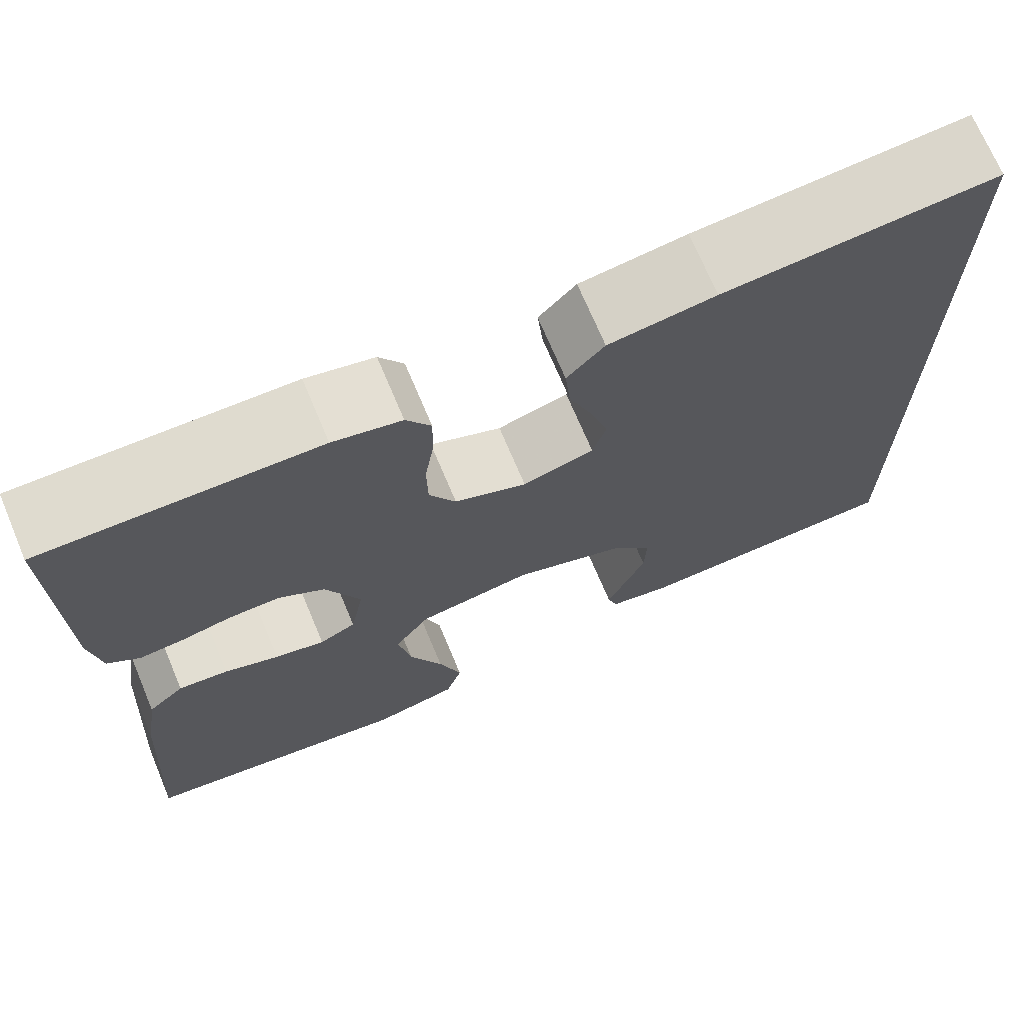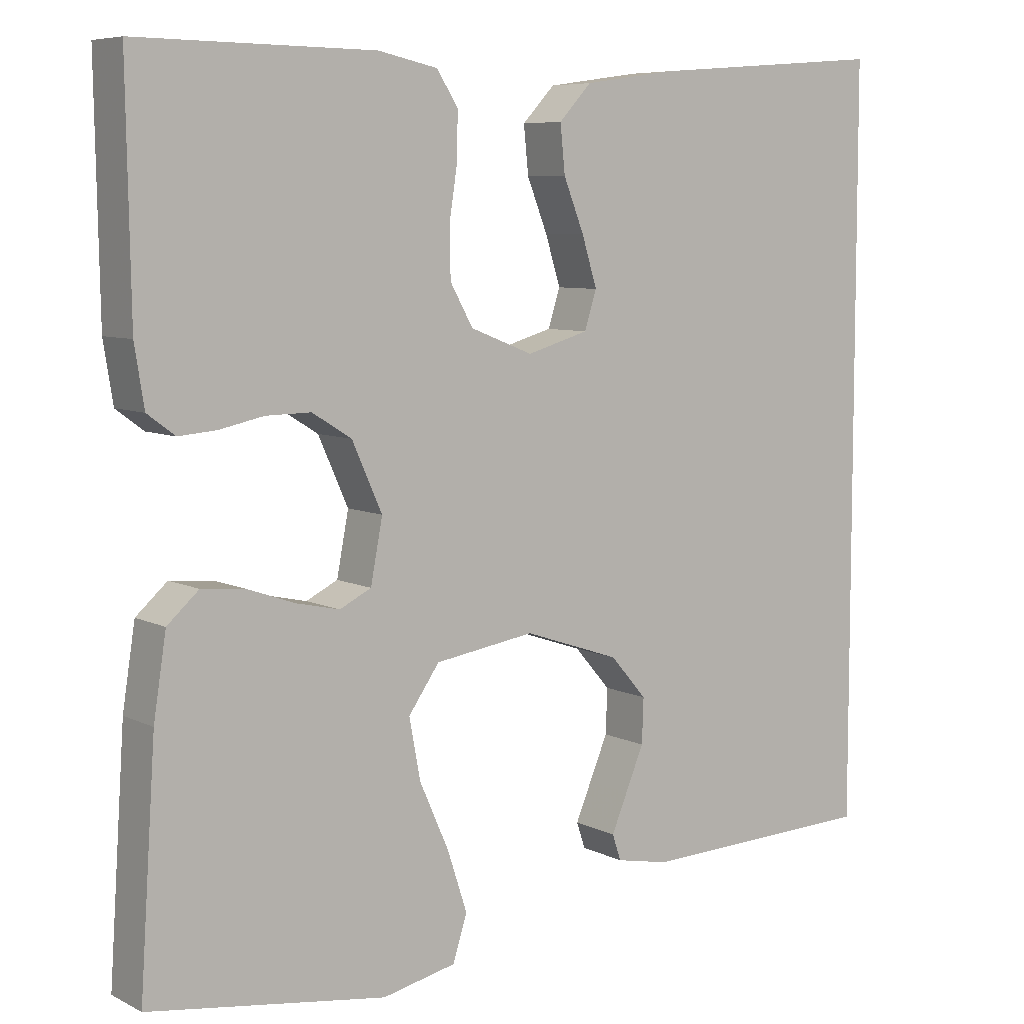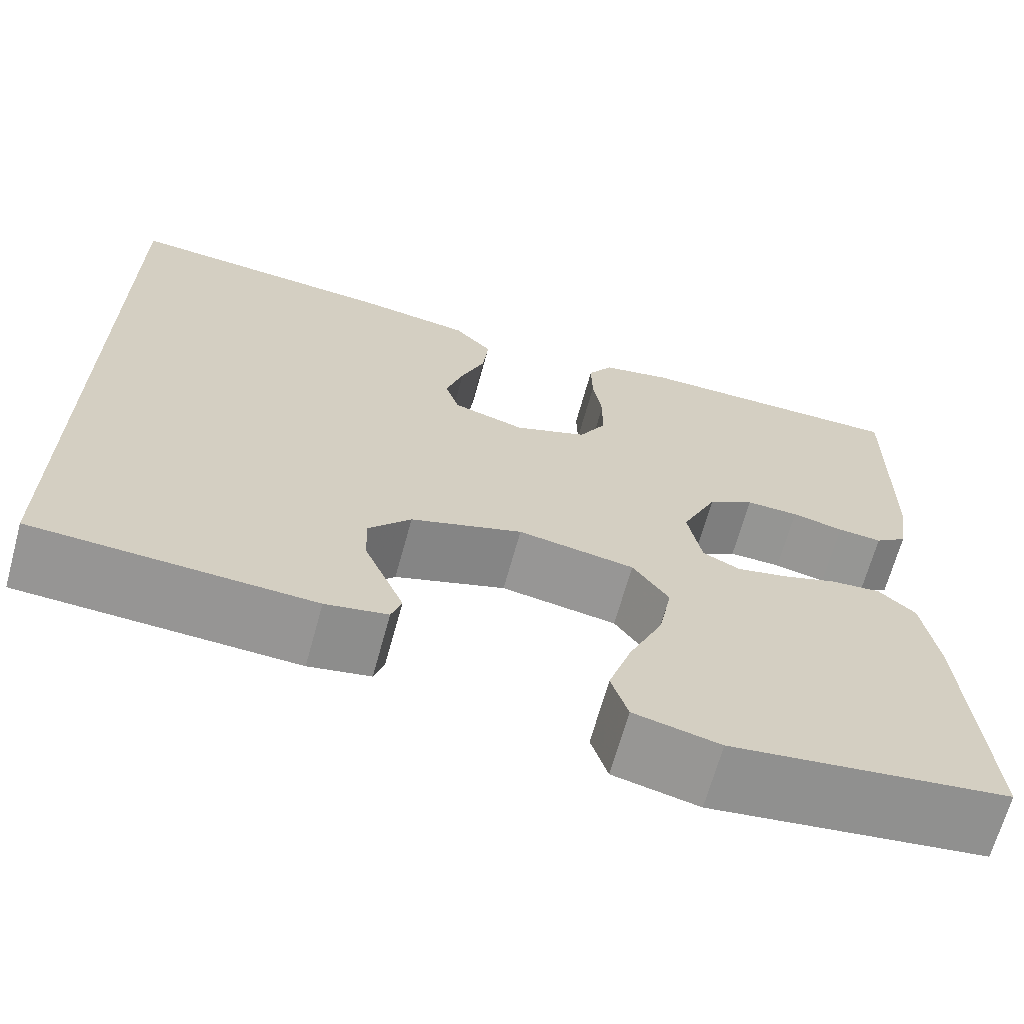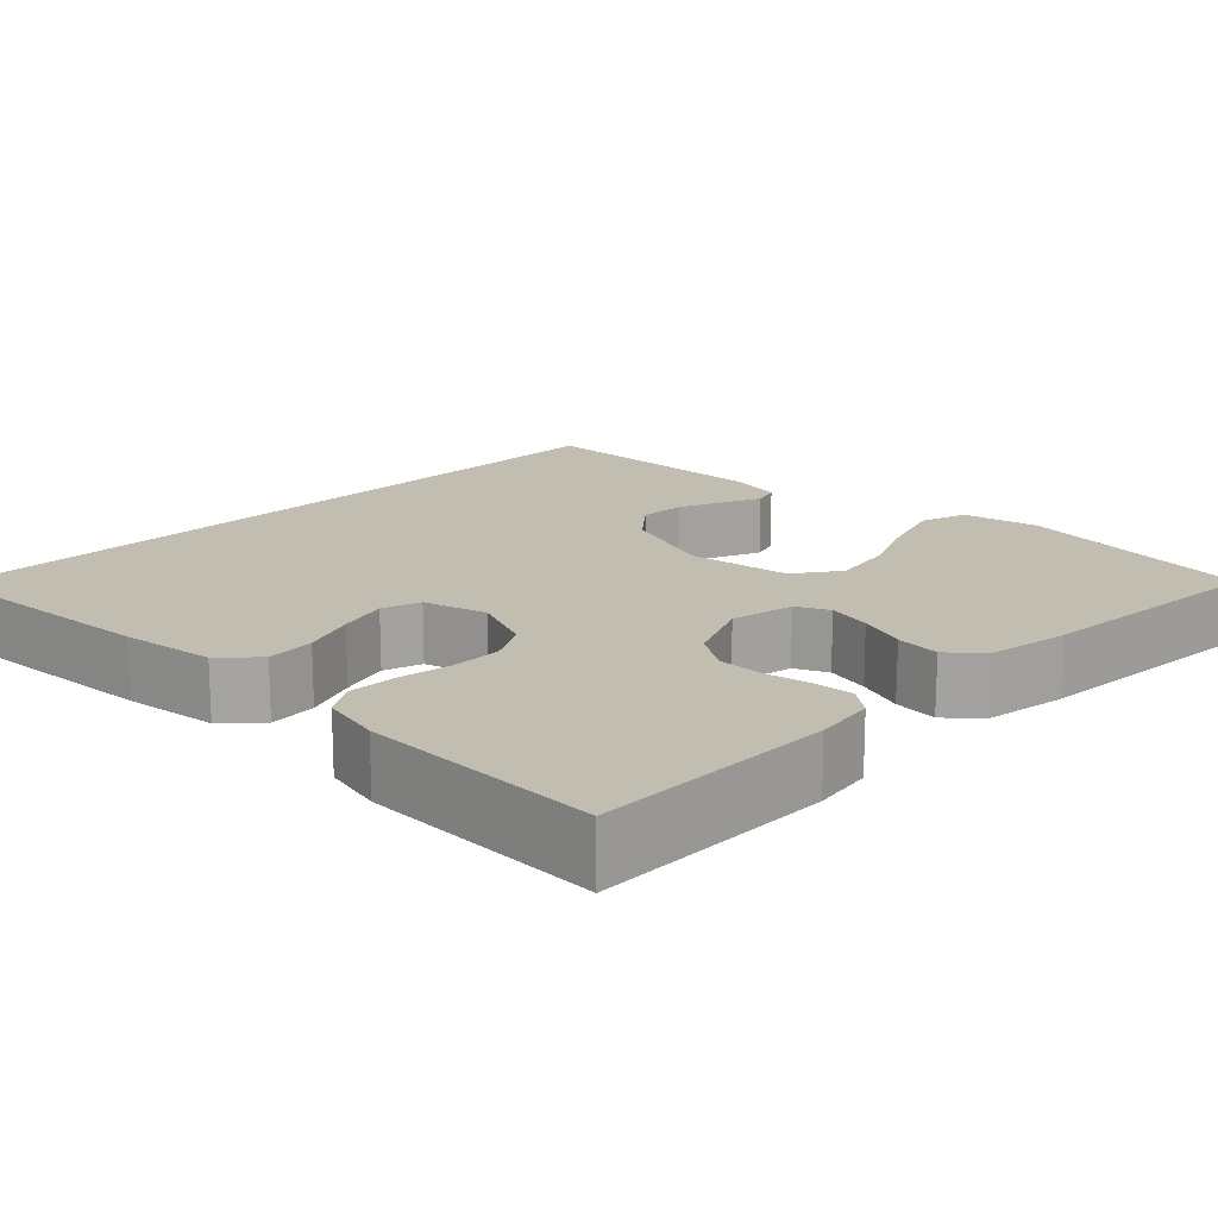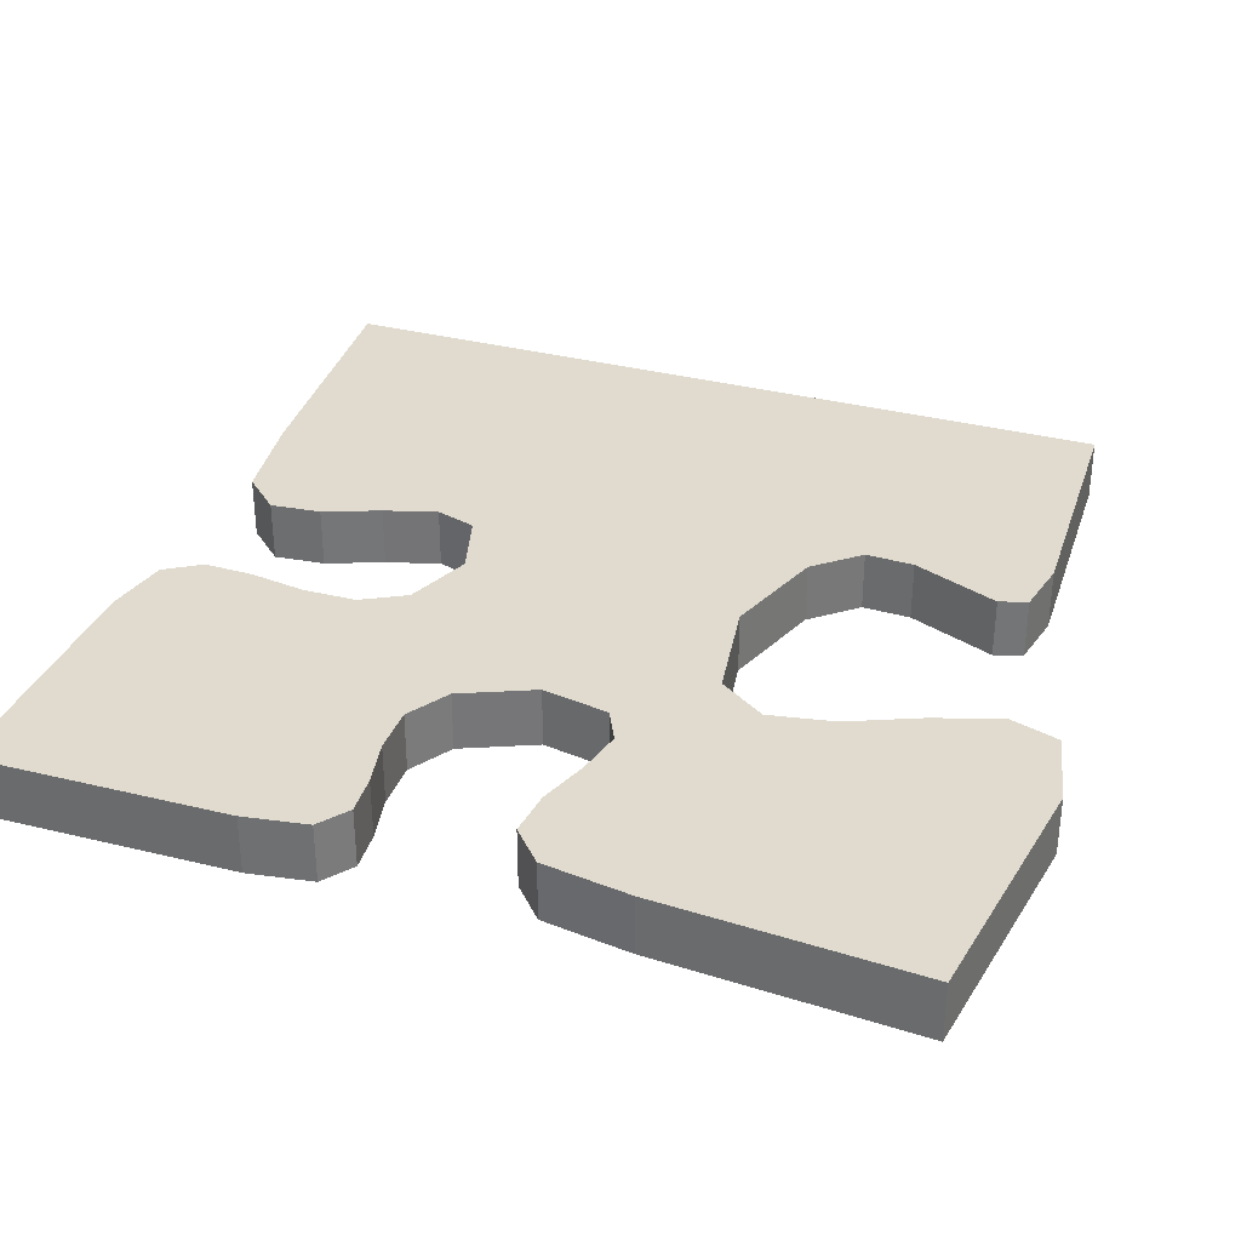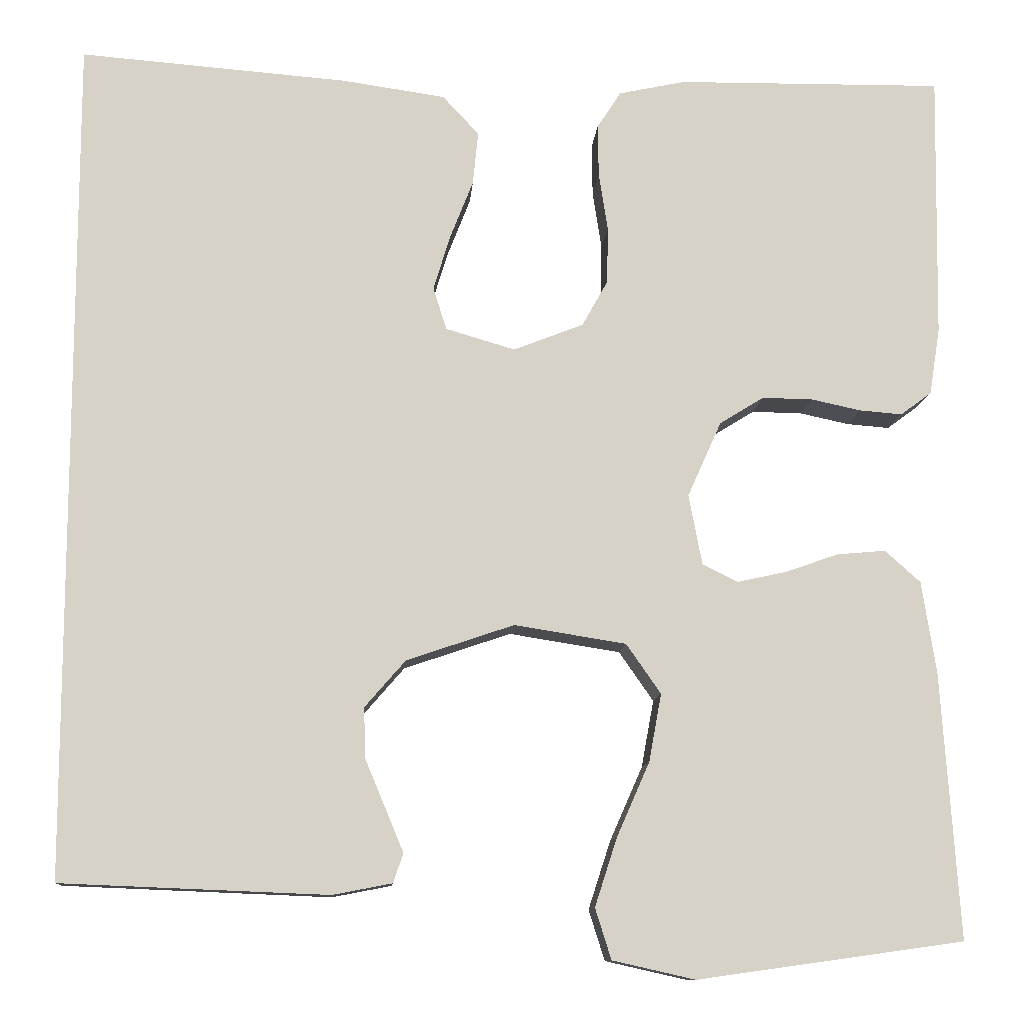
<metadata>
{"format":"obj","ext":"obj","renderer":"f3d","projection":"perspective","resolution":1024,"background":"white","views":[{"elev":70.8,"azim":157.2,"up":"+Z"},{"elev":7.1,"azim":144.3,"up":"+Z"},{"elev":-67.2,"azim":-15.4,"up":"+Z"},{"elev":16.8,"azim":45.0,"up":"+Y"},{"elev":33.4,"azim":109.6,"up":"+Y"},{"elev":-11.0,"azim":-4.0,"up":"+Z"}]}
</metadata>
<code>
v -0.5 0.07 -0.439
v -0.5 0.07 0.512
v -0.2 0.07 0.488
v -0.083 0.07 0.471
v -0.042 0.07 0.427
v -0.048 0.07 0.367
v -0.074 0.07 0.301
v -0.093 0.07 0.239
v -0.078 0.07 0.191
v 0 0.07 0.168
v 0.079 0.07 0.199
v 0.108 0.07 0.251
v 0.109 0.07 0.315
v 0.099 0.07 0.38
v 0.098 0.07 0.439
v 0.125 0.07 0.481
v 0.2 0.07 0.497
v 0.5 0.07 0.5
v 0.495 0.07 0.2
v 0.483 0.07 0.125
v 0.448 0.07 0.099
v 0.4 0.07 0.103
v 0.344 0.07 0.115
v 0.287 0.07 0.116
v 0.237 0.07 0.085
v 0.199 0.07 0
v 0.214 0.07 -0.079
v 0.254 0.07 -0.099
v 0.309 0.07 -0.087
v 0.369 0.07 -0.066
v 0.424 0.07 -0.061
v 0.464 0.07 -0.097
v 0.48 0.07 -0.2
v 0.5 0.07 -0.5
v 0.2 0.07 -0.542
v 0.107 0.07 -0.521
v 0.089 0.07 -0.464
v 0.114 0.07 -0.387
v 0.151 0.07 -0.303
v 0.165 0.07 -0.227
v 0.126 0.07 -0.171
v 0 0.07 -0.151
v -0.121 0.07 -0.192
v -0.167 0.07 -0.245
v -0.165 0.07 -0.302
v -0.142 0.07 -0.357
v -0.122 0.07 -0.405
v -0.133 0.07 -0.438
v -0.2 0.07 -0.451
v -0.5 0 -0.439
v -0.5 0 0.512
v -0.2 0 0.488
v -0.083 0 0.471
v -0.042 0 0.427
v -0.048 0 0.367
v -0.074 0 0.301
v -0.093 0 0.239
v -0.078 0 0.191
v 0 0 0.168
v 0.079 0 0.199
v 0.108 0 0.251
v 0.109 0 0.315
v 0.099 0 0.38
v 0.098 0 0.439
v 0.125 0 0.481
v 0.2 0 0.497
v 0.5 0 0.5
v 0.495 0 0.2
v 0.483 0 0.125
v 0.448 0 0.099
v 0.4 0 0.103
v 0.344 0 0.115
v 0.287 0 0.116
v 0.237 0 0.085
v 0.199 0 0
v 0.214 0 -0.079
v 0.254 0 -0.099
v 0.309 0 -0.087
v 0.369 0 -0.066
v 0.424 0 -0.061
v 0.464 0 -0.097
v 0.48 0 -0.2
v 0.5 0 -0.5
v 0.2 0 -0.542
v 0.107 0 -0.521
v 0.089 0 -0.464
v 0.114 0 -0.387
v 0.151 0 -0.303
v 0.165 0 -0.227
v 0.126 0 -0.171
v 0 0 -0.151
v -0.121 0 -0.192
v -0.167 0 -0.245
v -0.165 0 -0.302
v -0.142 0 -0.357
v -0.122 0 -0.405
v -0.133 0 -0.438
v -0.2 0 -0.451
f 48 49 1
f 47 48 1
f 46 47 1
f 45 46 1
f 1 2 3
f 45 1 3
f 44 45 3
f 43 44 3 4
f 37 38 39
f 36 37 39
f 35 36 39
f 34 35 39
f 33 34 39
f 32 33 39
f 31 32 39
f 30 31 39
f 29 30 39
f 28 29 39 40
f 27 28 40 41
f 21 22 23
f 20 21 23
f 19 20 23
f 18 19 23
f 17 18 23
f 16 17 23
f 15 16 23
f 14 15 23
f 13 14 23
f 12 13 23 24
f 11 12 24 25
f 4 5 6 7
f 4 7 8
f 43 4 8
f 42 43 8 9
f 42 9 10
f 41 42 10
f 27 41 10
f 26 27 10
f 10 11 25 26
f 50 98 97
f 50 97 96
f 50 96 95
f 50 95 94
f 52 51 50
f 52 50 94
f 52 94 93
f 53 52 93 92
f 88 87 86
f 88 86 85
f 88 85 84
f 88 84 83
f 88 83 82
f 88 82 81
f 88 81 80
f 88 80 79
f 88 79 78
f 89 88 78 77
f 90 89 77 76
f 72 71 70
f 72 70 69
f 72 69 68
f 72 68 67
f 72 67 66
f 72 66 65
f 72 65 64
f 72 64 63
f 72 63 62
f 73 72 62 61
f 74 73 61 60
f 56 55 54 53
f 57 56 53
f 57 53 92
f 58 57 92 91
f 59 58 91
f 59 91 90
f 59 90 76
f 59 76 75
f 75 74 60 59
f 1 50 51 2
f 2 51 52 3
f 3 52 53 4
f 4 53 54 5
f 5 54 55 6
f 6 55 56 7
f 7 56 57 8
f 8 57 58 9
f 9 58 59 10
f 10 59 60 11
f 11 60 61 12
f 12 61 62 13
f 13 62 63 14
f 14 63 64 15
f 15 64 65 16
f 16 65 66 17
f 17 66 67 18
f 18 67 68 19
f 19 68 69 20
f 20 69 70 21
f 21 70 71 22
f 22 71 72 23
f 23 72 73 24
f 24 73 74 25
f 25 74 75 26
f 26 75 76 27
f 27 76 77 28
f 28 77 78 29
f 29 78 79 30
f 30 79 80 31
f 31 80 81 32
f 32 81 82 33
f 33 82 83 34
f 34 83 84 35
f 35 84 85 36
f 36 85 86 37
f 37 86 87 38
f 38 87 88 39
f 39 88 89 40
f 40 89 90 41
f 41 90 91 42
f 42 91 92 43
f 43 92 93 44
f 44 93 94 45
f 45 94 95 46
f 46 95 96 47
f 47 96 97 48
f 48 97 98 49
f 49 98 50 1

</code>
